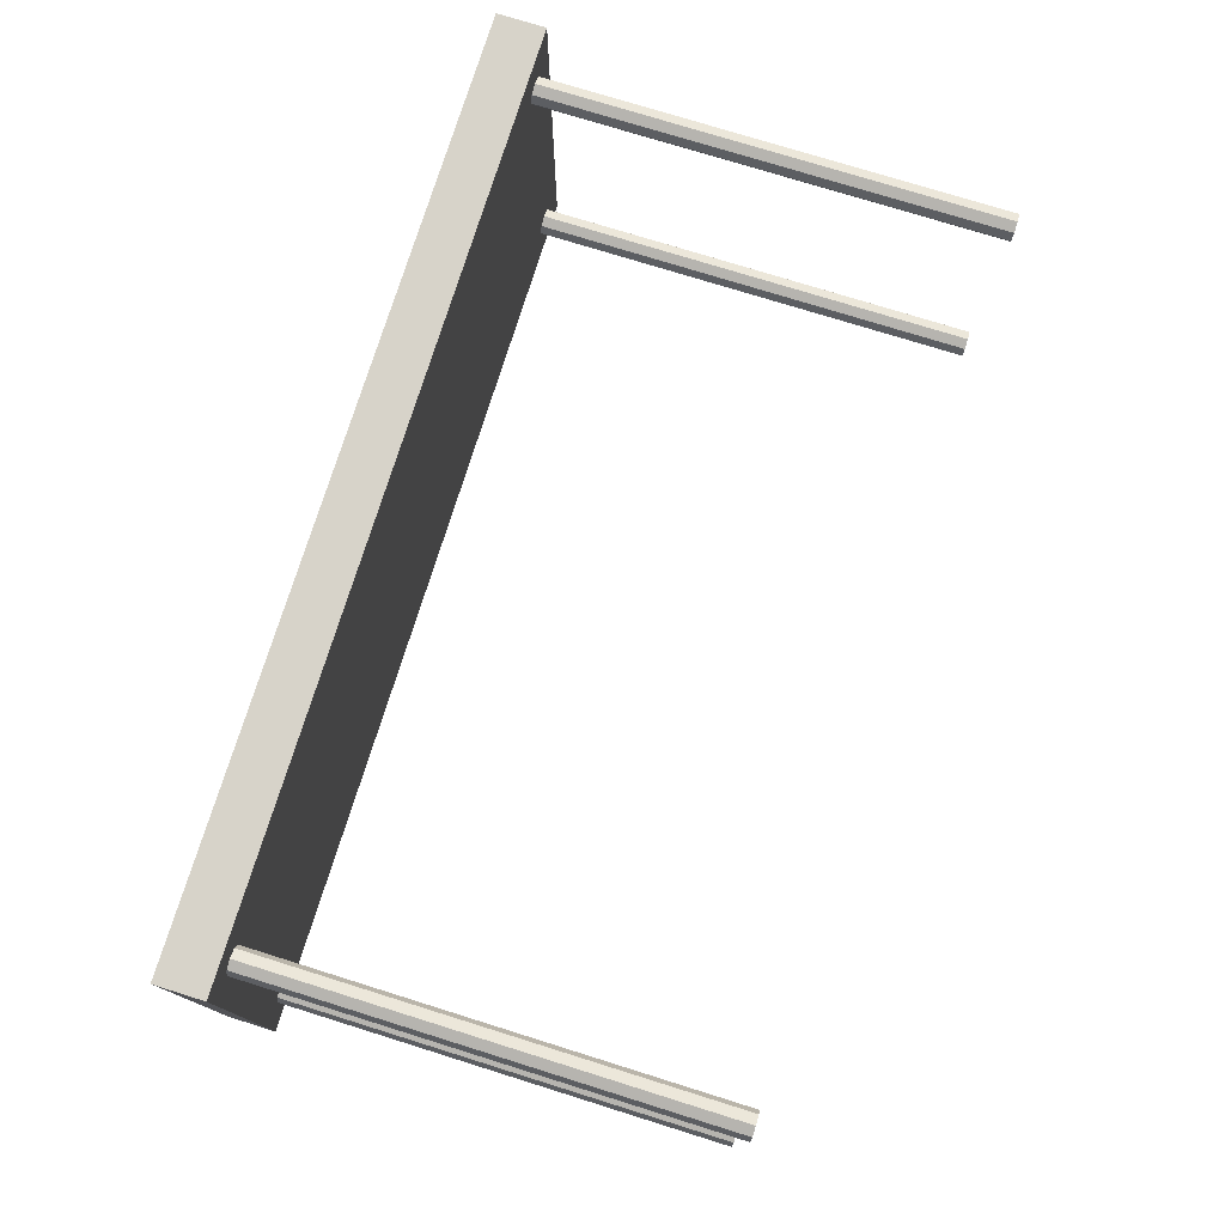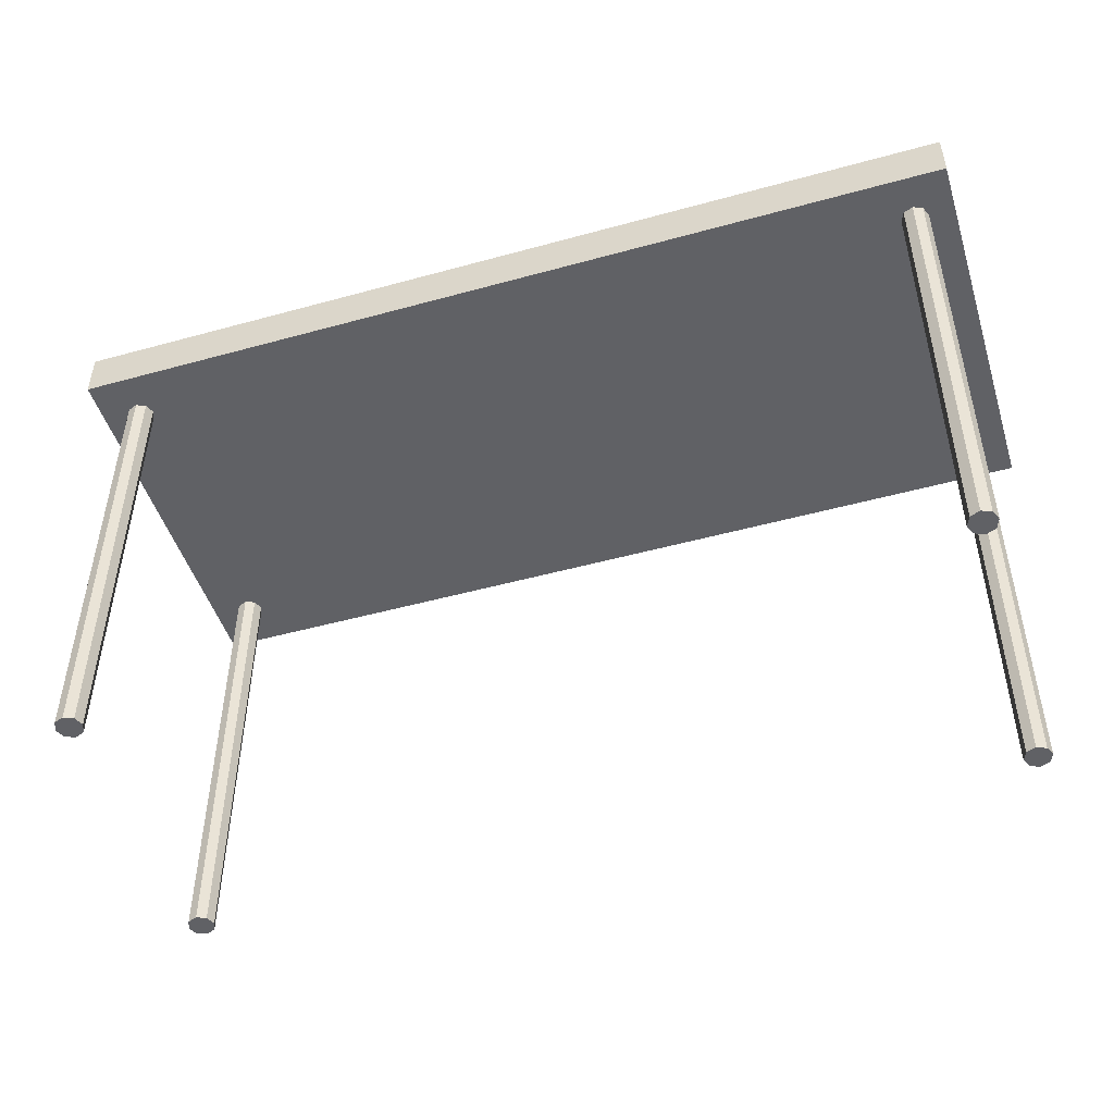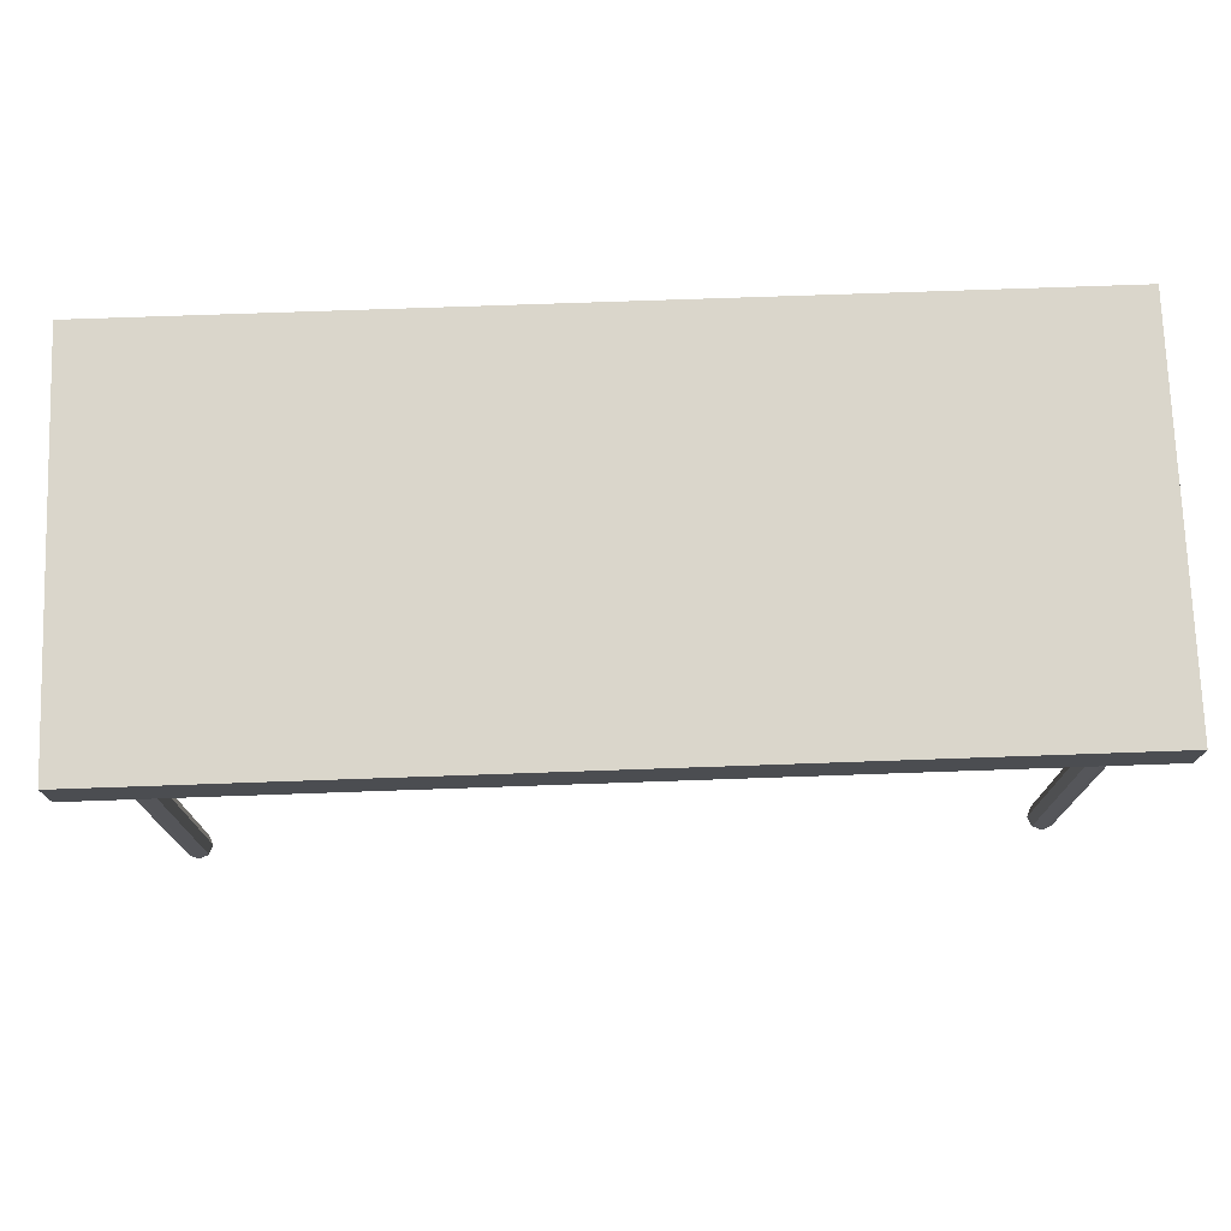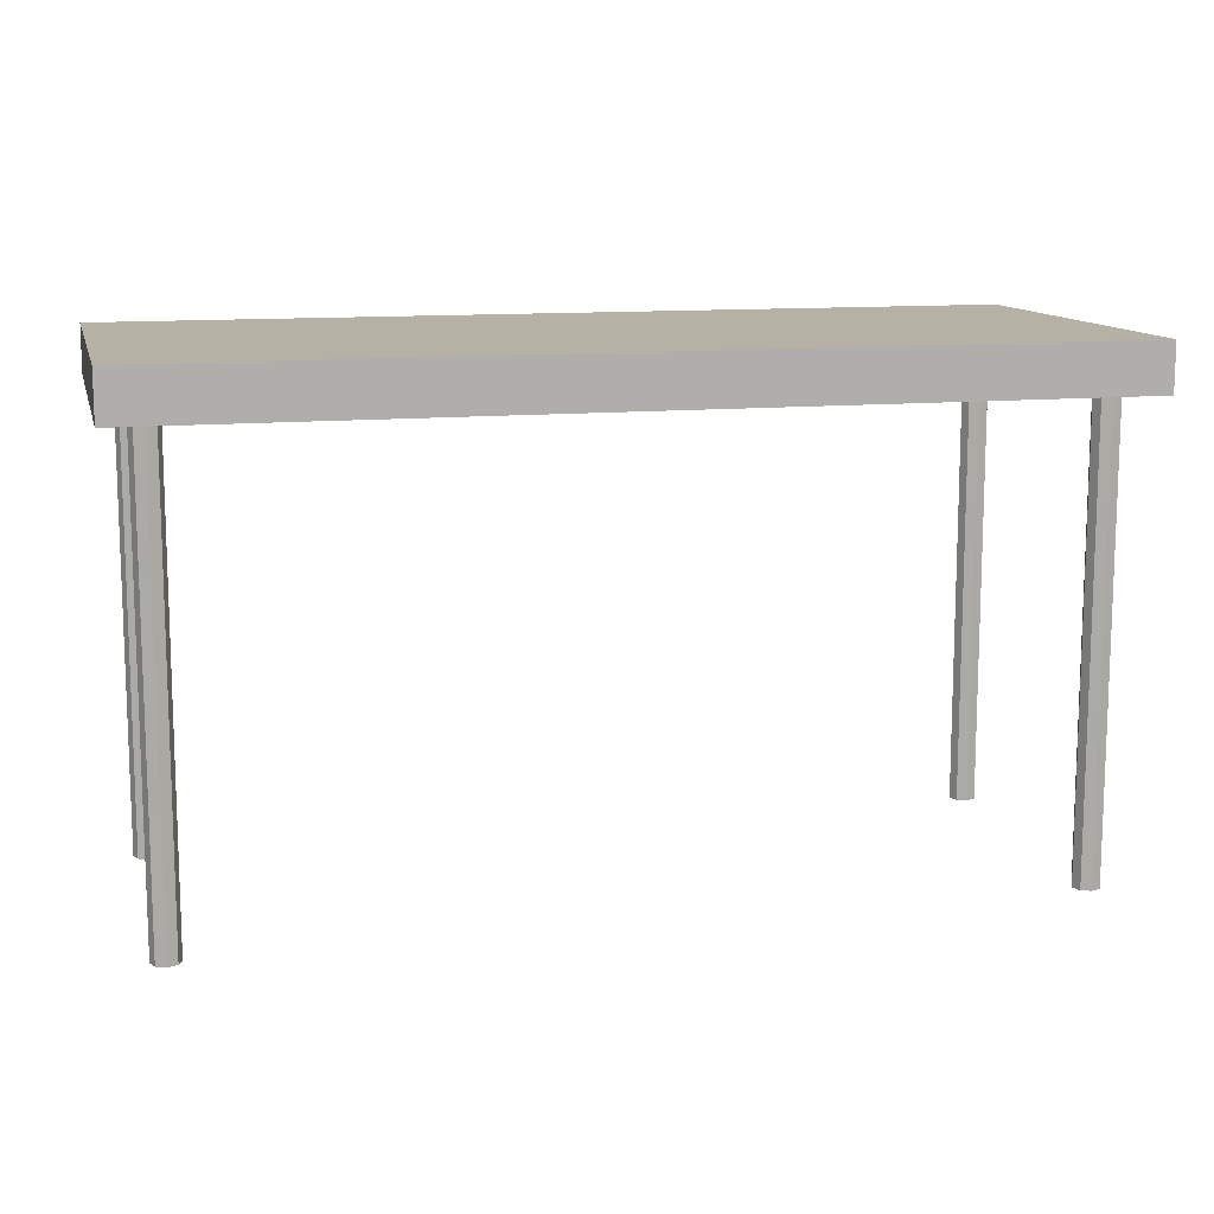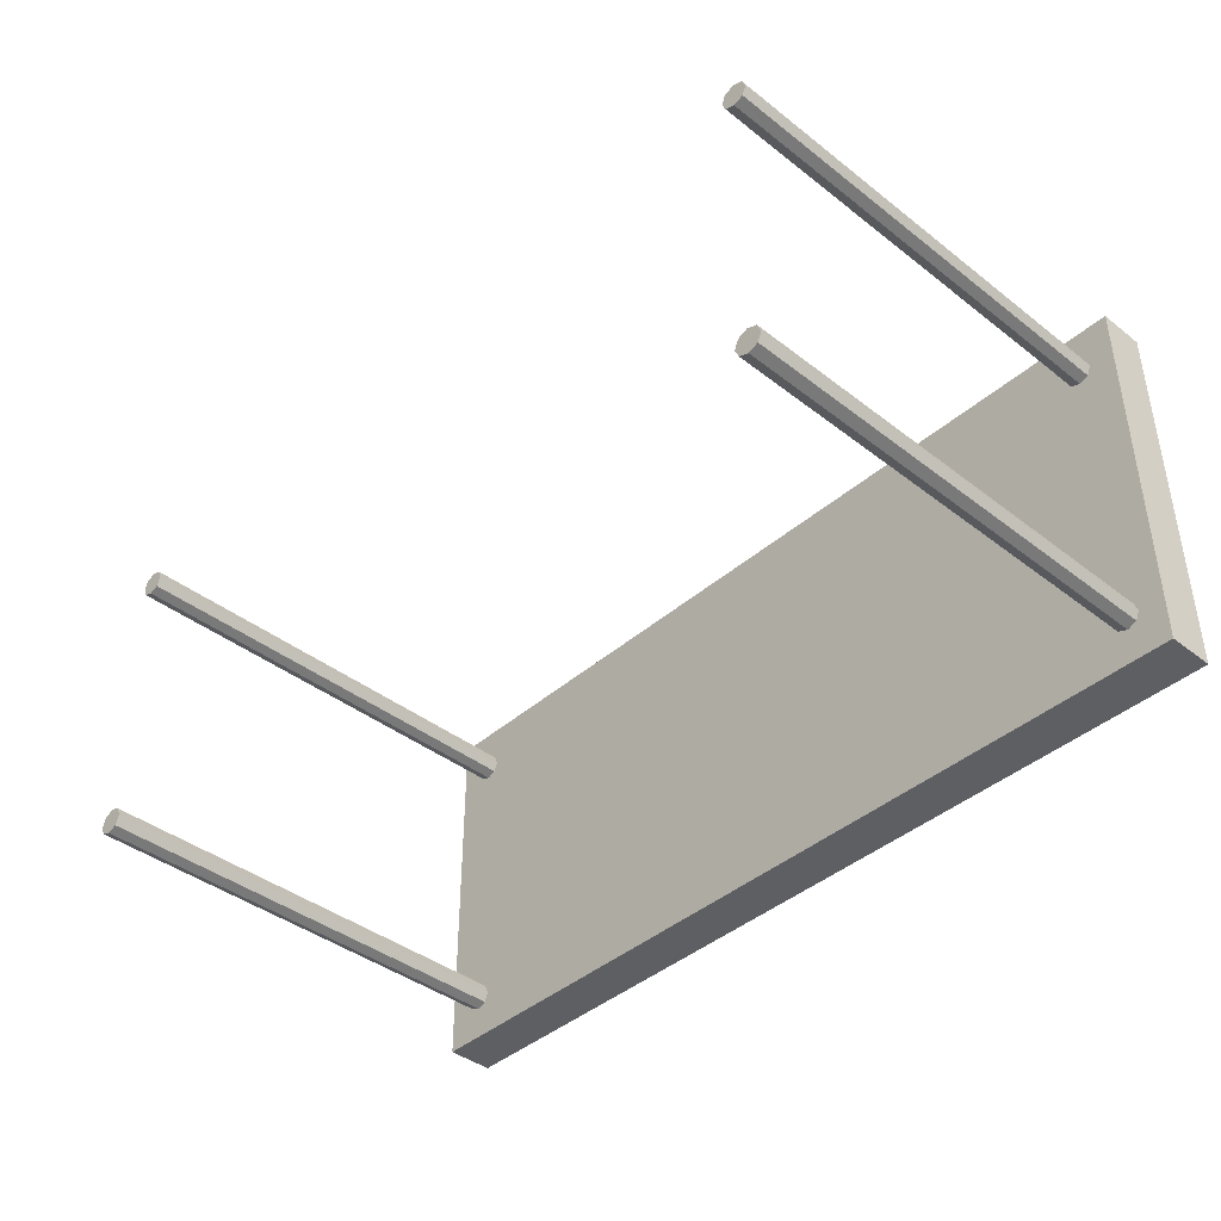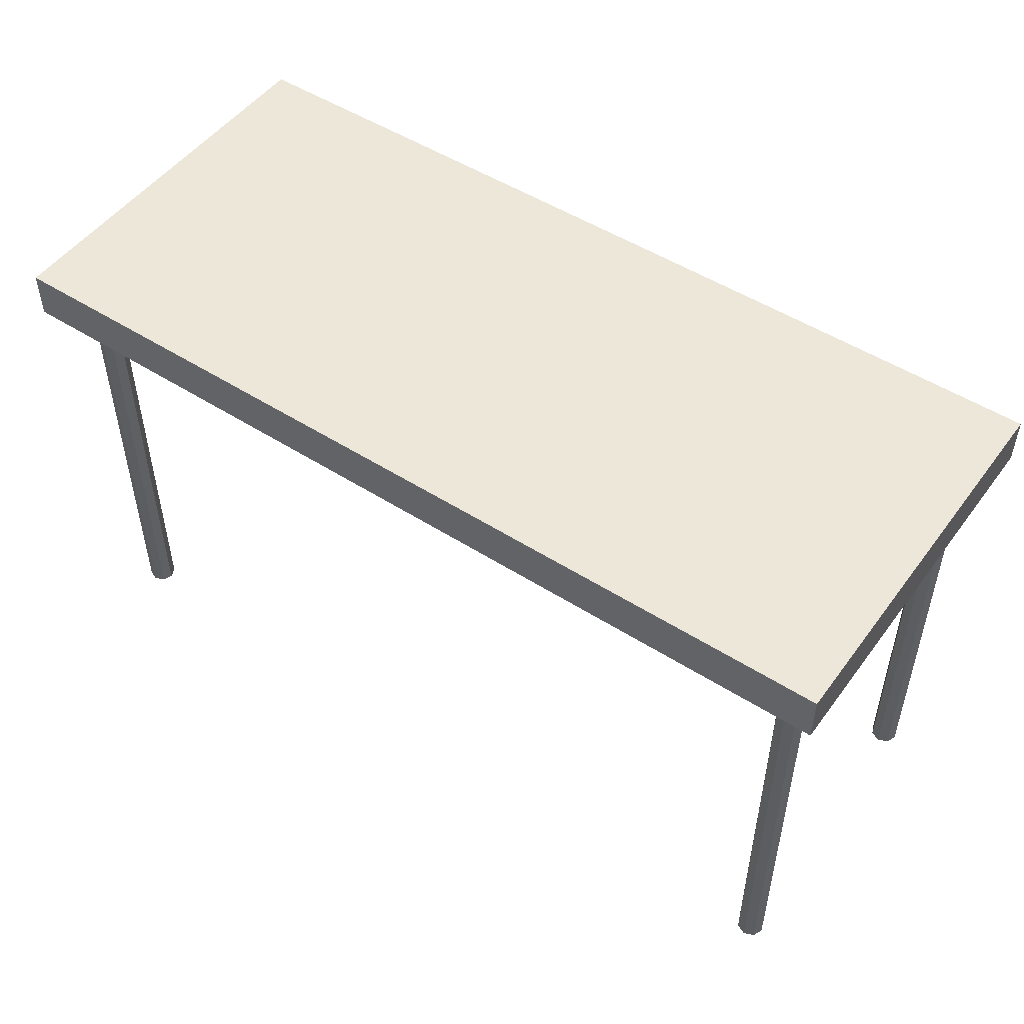
<metadata>
{"format":"obj","ext":"obj","renderer":"f3d","projection":"perspective","resolution":1024,"background":"white","views":[{"elev":76.2,"azim":-72.7,"up":"+Z"},{"elev":-48.0,"azim":-162.8,"up":"+Y"},{"elev":74.1,"azim":178.0,"up":"+Y"},{"elev":11.8,"azim":-13.7,"up":"+Y"},{"elev":-41.0,"azim":46.7,"up":"+Z"},{"elev":50.2,"azim":-144.9,"up":"+Y"}]}
</metadata>
<code>
o Desk_Cube
v 0.4944 0.7377 0.06683
v 0.4944 0.667 0.06683
v -0.8356 0.7377 0.06682
v -0.8356 0.667 0.06682
v 0.4944 0.7377 -0.5079
v 0.4944 0.667 -0.5079
v -0.8356 0.7377 -0.5079
v -0.8356 0.667 -0.5079
v -0.7576 0.001059 -0.002632
v -0.7576 0.667 -0.002632
v -0.7634 0.001059 0.01143
v -0.7634 0.667 0.01143
v -0.7775 0.001059 0.01726
v -0.7775 0.667 0.01726
v -0.7916 0.001059 0.01143
v -0.7916 0.667 0.01143
v -0.7975 0.001059 -0.002632
v -0.7975 0.667 -0.002632
v -0.7916 0.001059 -0.0167
v -0.7916 0.667 -0.0167
v -0.7775 0.001059 -0.02252
v -0.7775 0.667 -0.02252
v -0.7634 0.001059 -0.0167
v -0.7634 0.667 -0.0167
v -0.7576 0.001059 -0.4385
v -0.7576 0.667 -0.4385
v -0.7634 0.001059 -0.4244
v -0.7634 0.667 -0.4244
v -0.7775 0.001059 -0.4186
v -0.7775 0.667 -0.4186
v -0.7916 0.001059 -0.4244
v -0.7916 0.667 -0.4244
v -0.7975 0.001059 -0.4385
v -0.7975 0.667 -0.4385
v -0.7916 0.001059 -0.4525
v -0.7916 0.667 -0.4525
v -0.7775 0.001059 -0.4584
v -0.7775 0.667 -0.4584
v -0.7634 0.001059 -0.4525
v -0.7634 0.667 -0.4525
v 0.4563 0.001059 -0.4385
v 0.4563 0.667 -0.4385
v 0.4504 0.001059 -0.4244
v 0.4504 0.667 -0.4244
v 0.4363 0.001059 -0.4186
v 0.4363 0.667 -0.4186
v 0.4222 0.001059 -0.4244
v 0.4222 0.667 -0.4244
v 0.4164 0.001059 -0.4385
v 0.4164 0.667 -0.4385
v 0.4222 0.001059 -0.4525
v 0.4222 0.667 -0.4525
v 0.4363 0.001059 -0.4584
v 0.4363 0.667 -0.4584
v 0.4504 0.001059 -0.4525
v 0.4504 0.667 -0.4525
v 0.4563 0.001059 -0.002632
v 0.4563 0.667 -0.002632
v 0.4504 0.001059 0.01143
v 0.4504 0.667 0.01143
v 0.4363 0.001059 0.01726
v 0.4363 0.667 0.01726
v 0.4222 0.001059 0.01143
v 0.4222 0.667 0.01143
v 0.4164 0.001059 -0.002632
v 0.4164 0.667 -0.002632
v 0.4222 0.001059 -0.0167
v 0.4222 0.667 -0.0167
v 0.4363 0.001059 -0.02252
v 0.4363 0.667 -0.02252
v 0.4504 0.001059 -0.0167
v 0.4504 0.667 -0.0167
f 1 5 7 3
f 4 3 7 8
f 8 7 5 6
f 6 2 4 8
f 2 1 3 4
f 6 5 1 2
f 9 10 12 11
f 11 12 14 13
f 13 14 16 15
f 15 16 18 17
f 17 18 20 19
f 19 20 22 21
f 12 10 24 22 20 18 16 14
f 21 22 24 23
f 23 24 10 9
f 9 11 13 15 17 19 21 23
f 25 26 28 27
f 27 28 30 29
f 29 30 32 31
f 31 32 34 33
f 33 34 36 35
f 35 36 38 37
f 28 26 40 38 36 34 32 30
f 37 38 40 39
f 39 40 26 25
f 25 27 29 31 33 35 37 39
f 41 42 44 43
f 43 44 46 45
f 45 46 48 47
f 47 48 50 49
f 49 50 52 51
f 51 52 54 53
f 44 42 56 54 52 50 48 46
f 53 54 56 55
f 55 56 42 41
f 41 43 45 47 49 51 53 55
f 57 58 60 59
f 59 60 62 61
f 61 62 64 63
f 63 64 66 65
f 65 66 68 67
f 67 68 70 69
f 60 58 72 70 68 66 64 62
f 69 70 72 71
f 71 72 58 57
f 57 59 61 63 65 67 69 71

</code>
